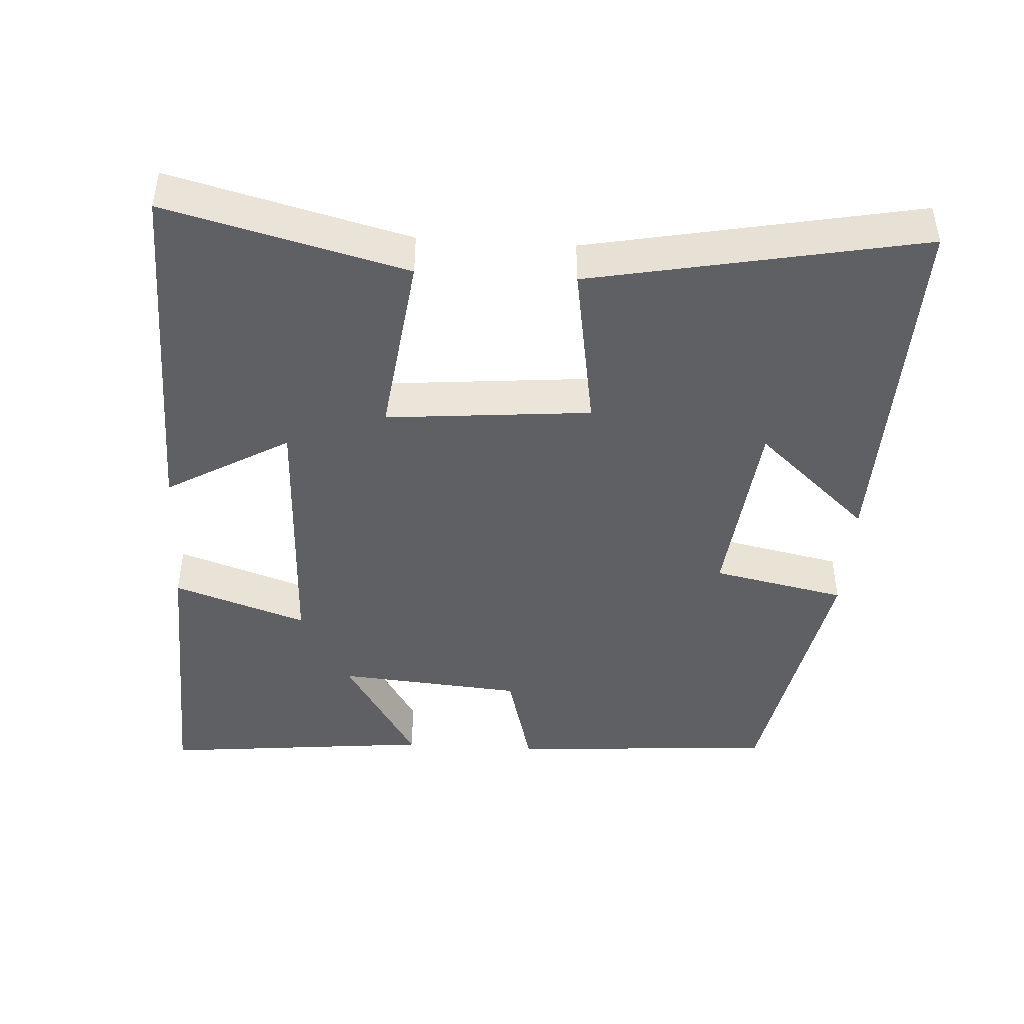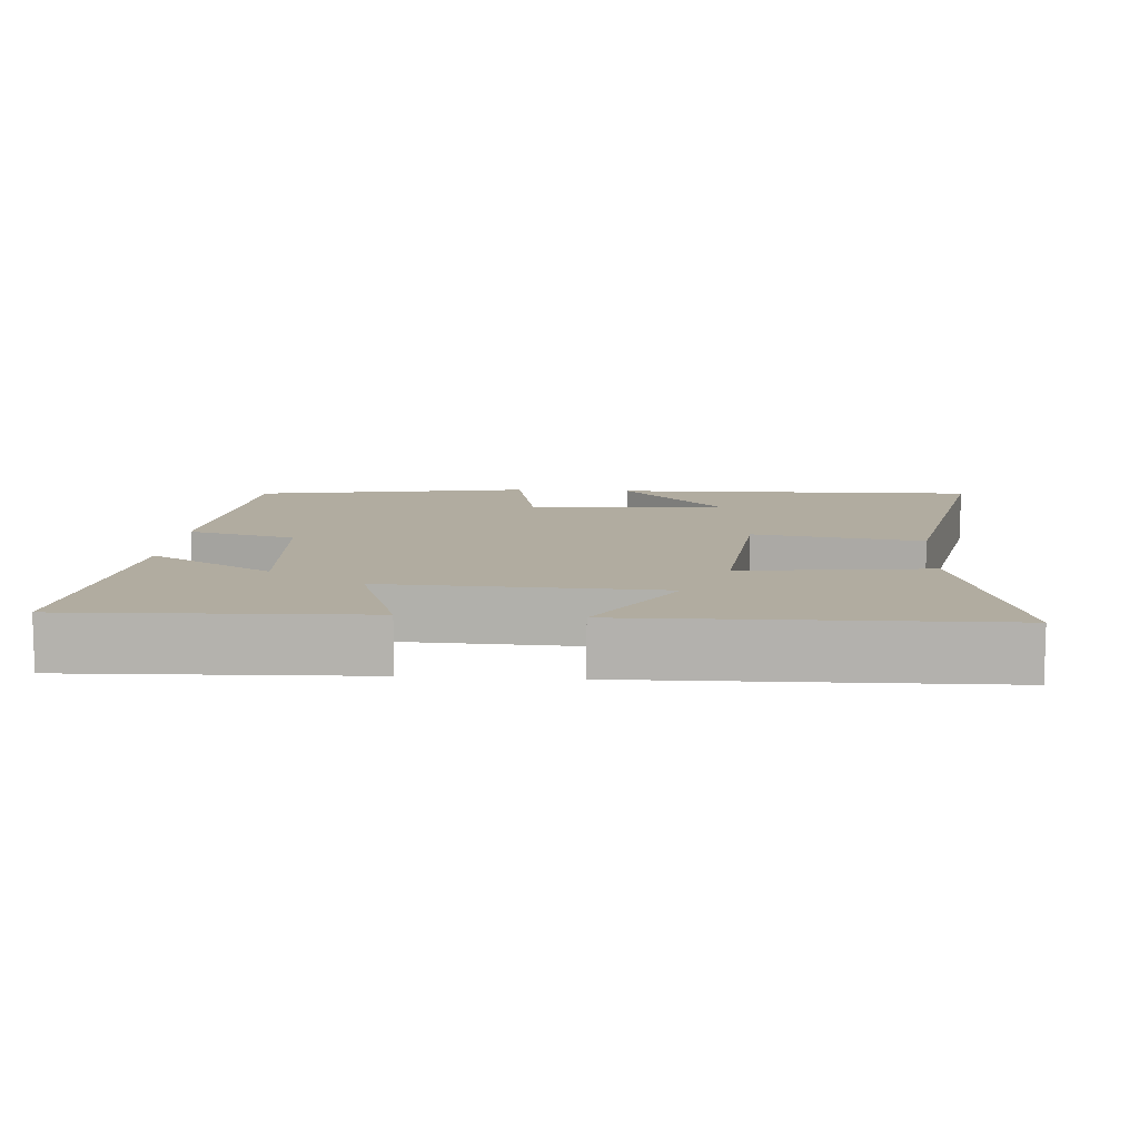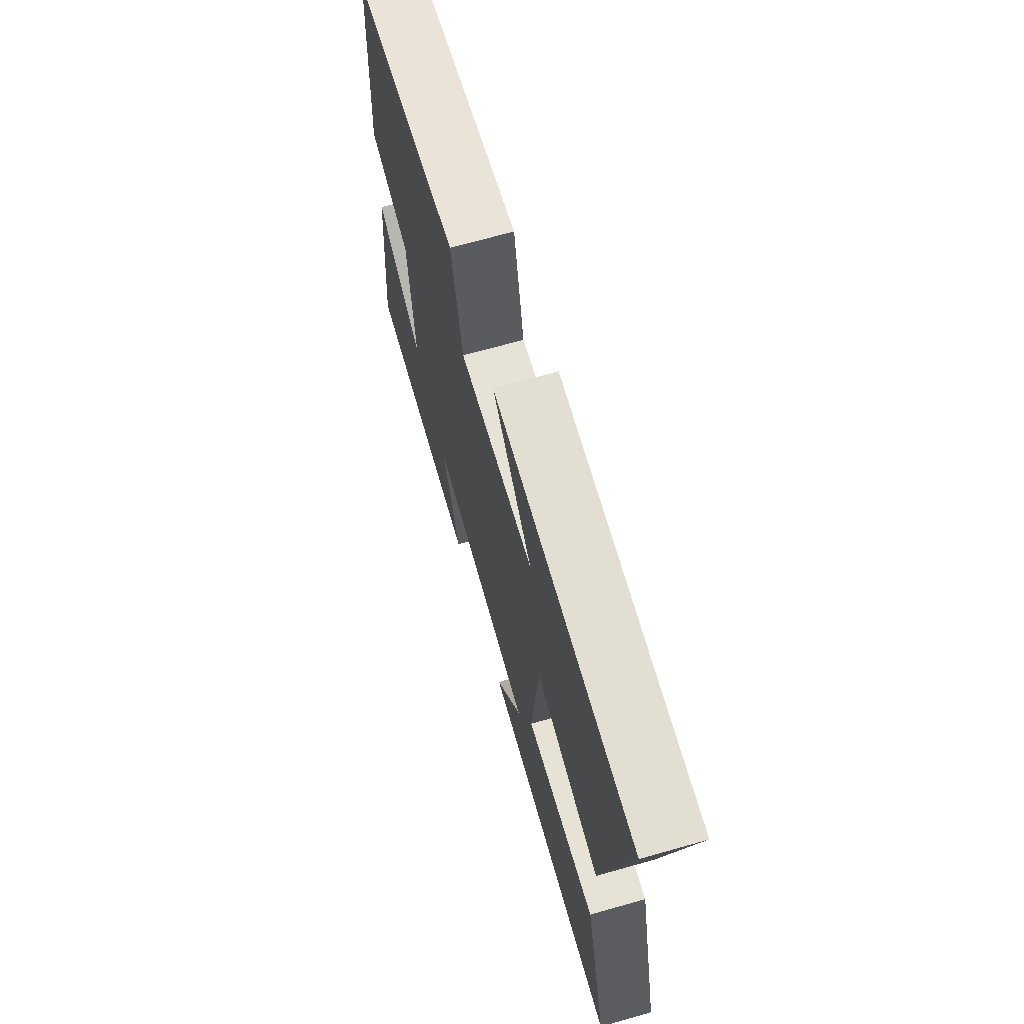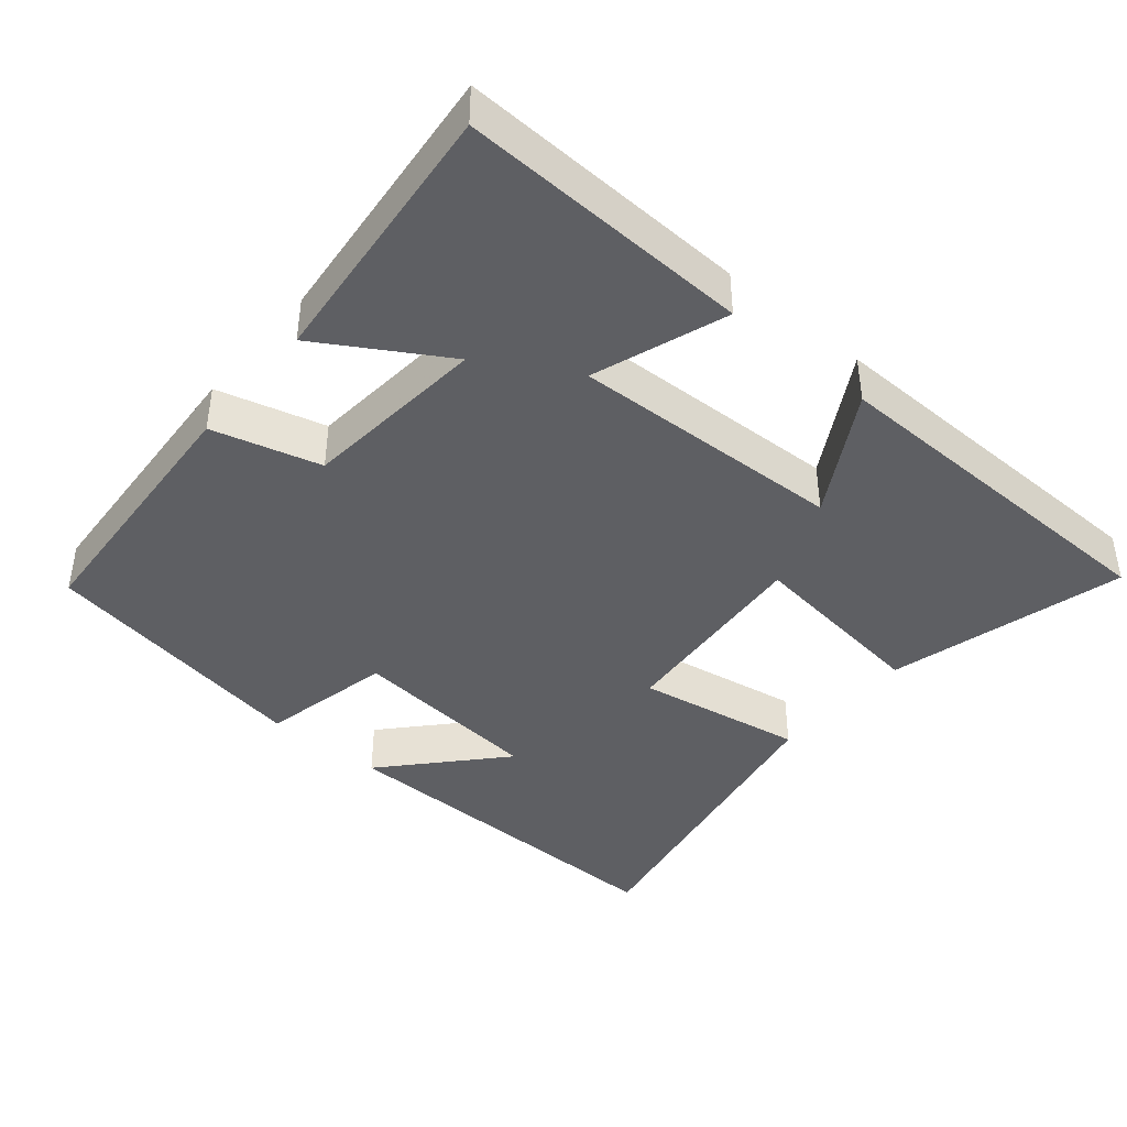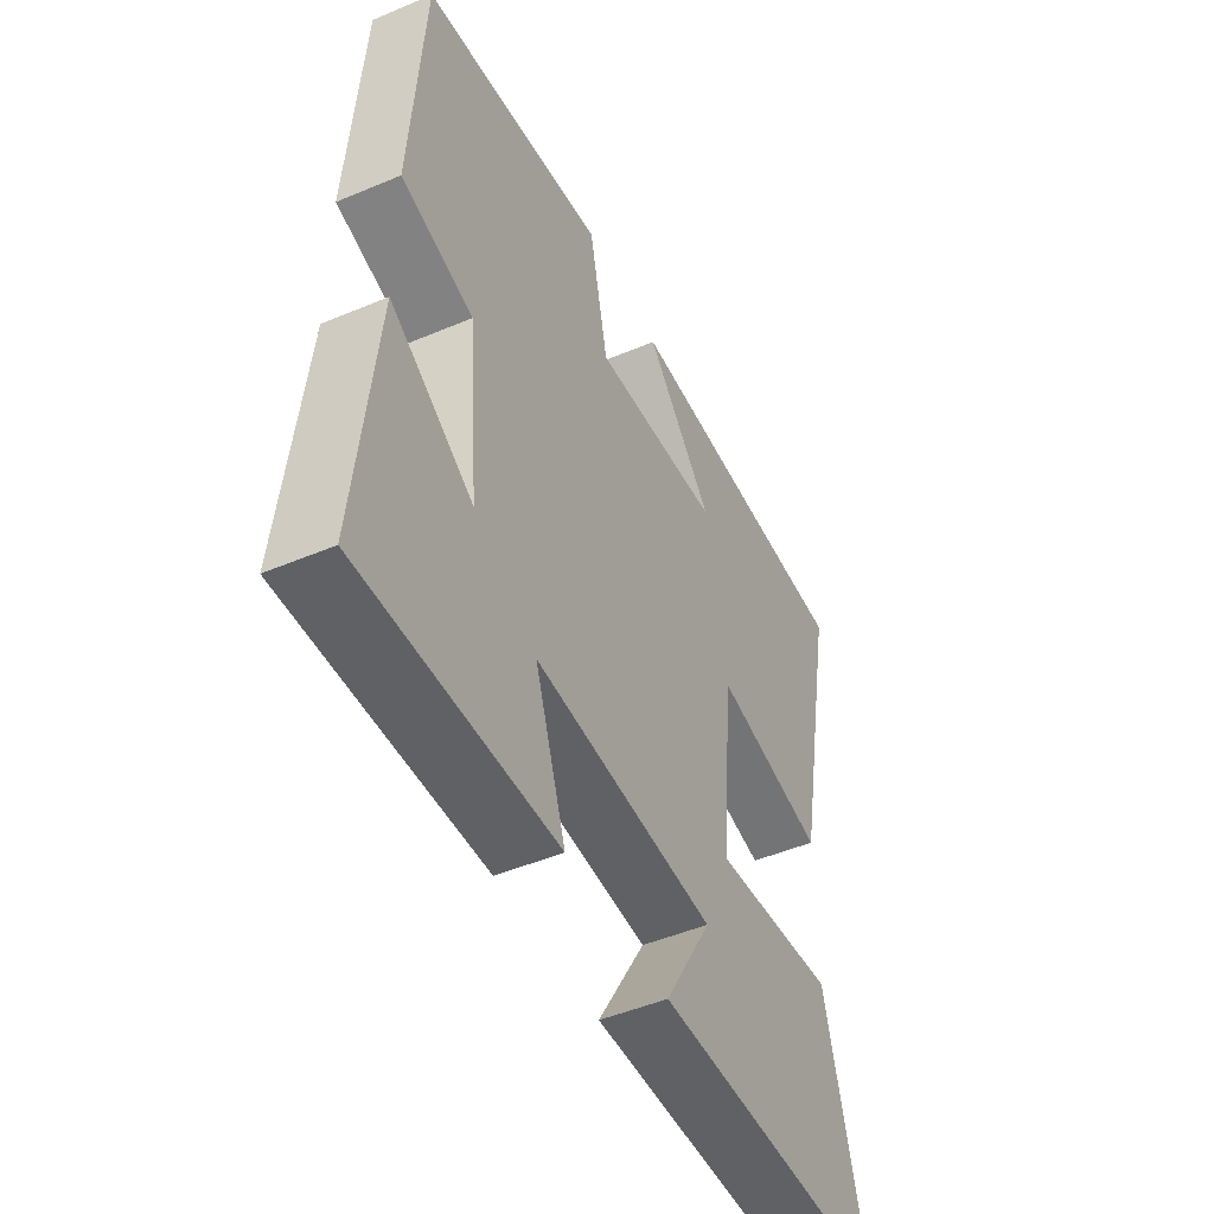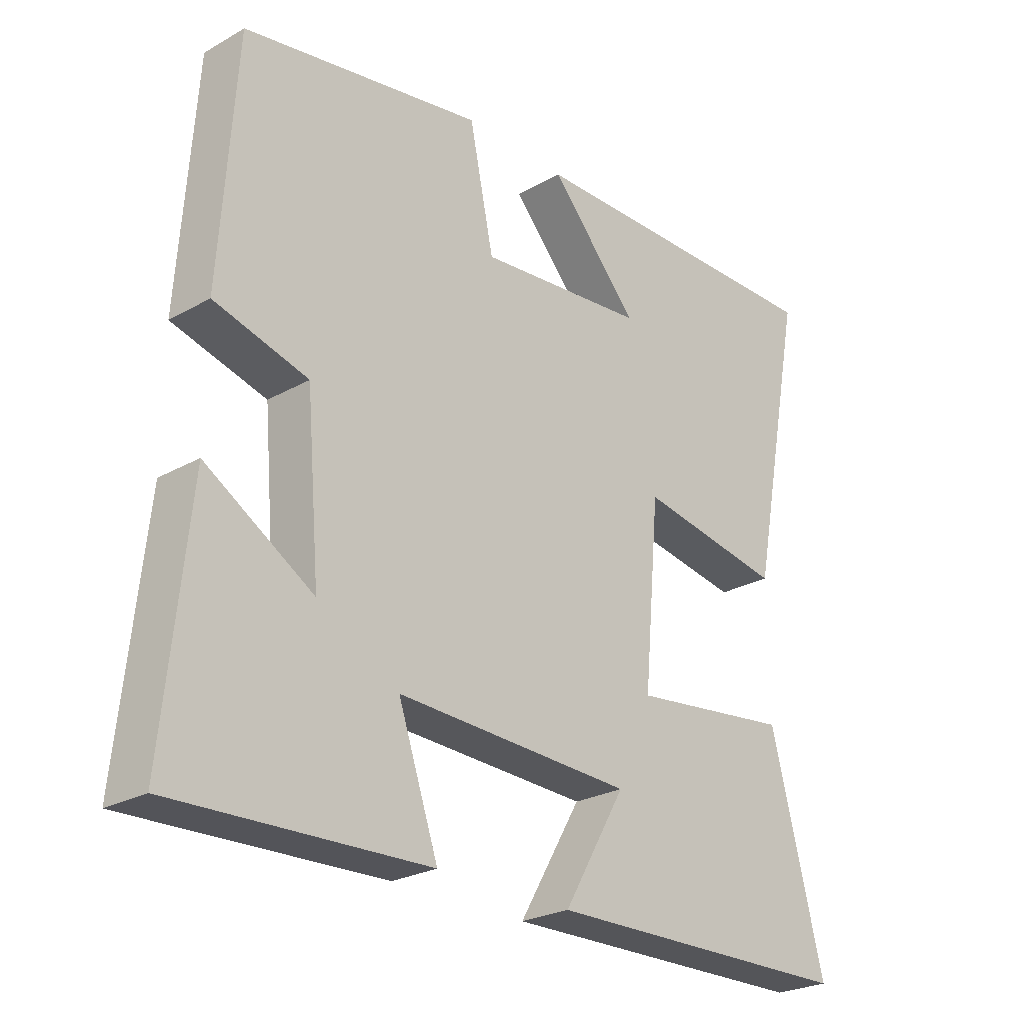
<metadata>
{"format":"obj","ext":"obj","renderer":"f3d","projection":"perspective","resolution":1024,"background":"white","views":[{"elev":-44.1,"azim":-93.5,"up":"+Y"},{"elev":10.1,"azim":-175.7,"up":"+Y"},{"elev":68.7,"azim":-105.8,"up":"+Z"},{"elev":-41.2,"azim":139.9,"up":"+Y"},{"elev":-48.1,"azim":115.3,"up":"+Z"},{"elev":-25.5,"azim":132.2,"up":"+Z"}]}
</metadata>
<code>
v 0.539 0.07 -0.516
v 0.134 0.07 -0.5
v 0.198 0.07 -0.315
v -0.182 0.07 -0.329
v -0.082 0.07 -0.5
v -0.585 0.07 -0.49
v -0.5 0.07 -0.159
v -0.239 0.07 -0.192
v -0.265 0.07 0.092
v -0.5 0.07 0.053
v -0.59 0.07 0.51
v -0.078 0.07 0.5
v -0.221 0.07 0.342
v 0.051 0.07 0.314
v 0.09 0.07 0.5
v 0.475 0.07 0.43
v 0.5 0.07 0.057
v 0.35 0.07 0.017
v 0.328 0.07 -0.241
v 0.5 0.07 -0.137
v 0.539 0 -0.516
v 0.134 0 -0.5
v 0.198 0 -0.315
v -0.182 0 -0.329
v -0.082 0 -0.5
v -0.585 0 -0.49
v -0.5 0 -0.159
v -0.239 0 -0.192
v -0.265 0 0.092
v -0.5 0 0.053
v -0.59 0 0.51
v -0.078 0 0.5
v -0.221 0 0.342
v 0.051 0 0.314
v 0.09 0 0.5
v 0.475 0 0.43
v 0.5 0 0.057
v 0.35 0 0.017
v 0.328 0 -0.241
v 0.5 0 -0.137
f 19 20 1 2
f 18 19 2 3
f 16 17 18
f 15 16 18
f 14 15 18
f 18 3 4
f 14 18 4
f 13 14 4
f 10 11 12 13
f 9 10 13
f 8 9 13 4
f 7 8 4
f 4 5 6 7
f 22 21 40 39
f 23 22 39 38
f 38 37 36
f 38 36 35
f 38 35 34
f 24 23 38
f 24 38 34
f 24 34 33
f 33 32 31 30
f 33 30 29
f 24 33 29 28
f 24 28 27
f 27 26 25 24
f 1 21 22 2
f 2 22 23 3
f 3 23 24 4
f 4 24 25 5
f 5 25 26 6
f 6 26 27 7
f 7 27 28 8
f 8 28 29 9
f 9 29 30 10
f 10 30 31 11
f 11 31 32 12
f 12 32 33 13
f 13 33 34 14
f 14 34 35 15
f 15 35 36 16
f 16 36 37 17
f 17 37 38 18
f 18 38 39 19
f 19 39 40 20
f 20 40 21 1

</code>
